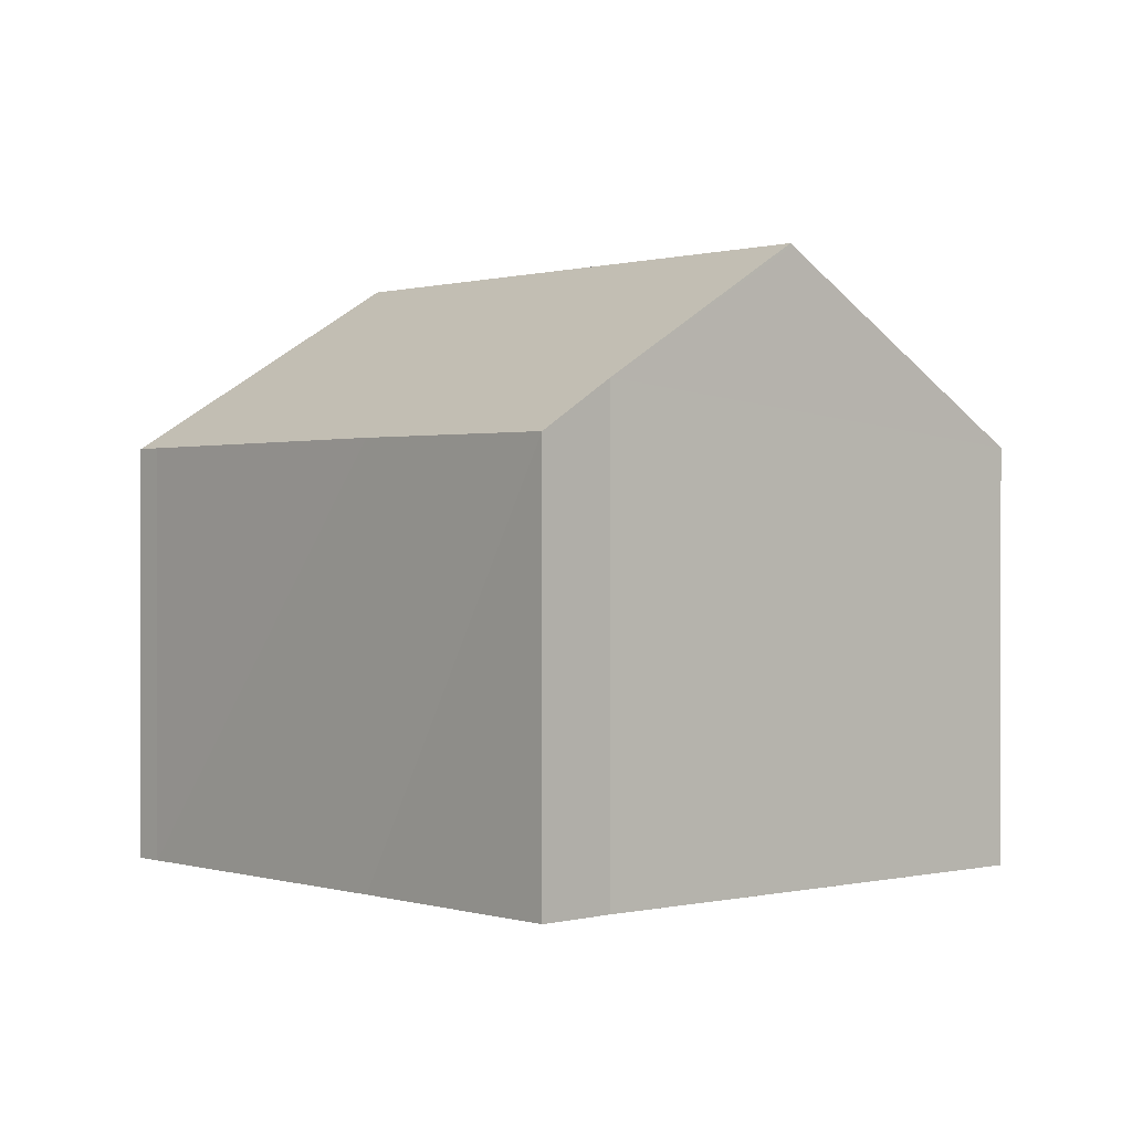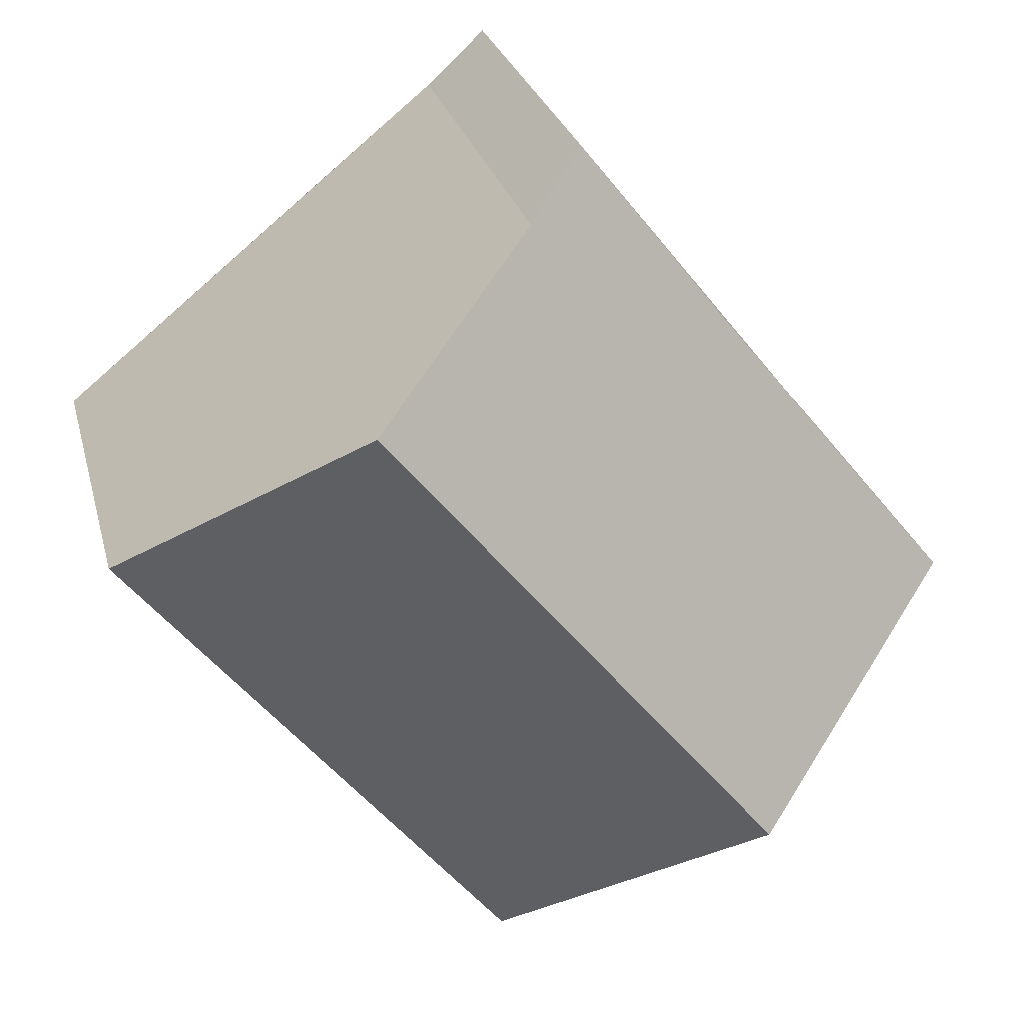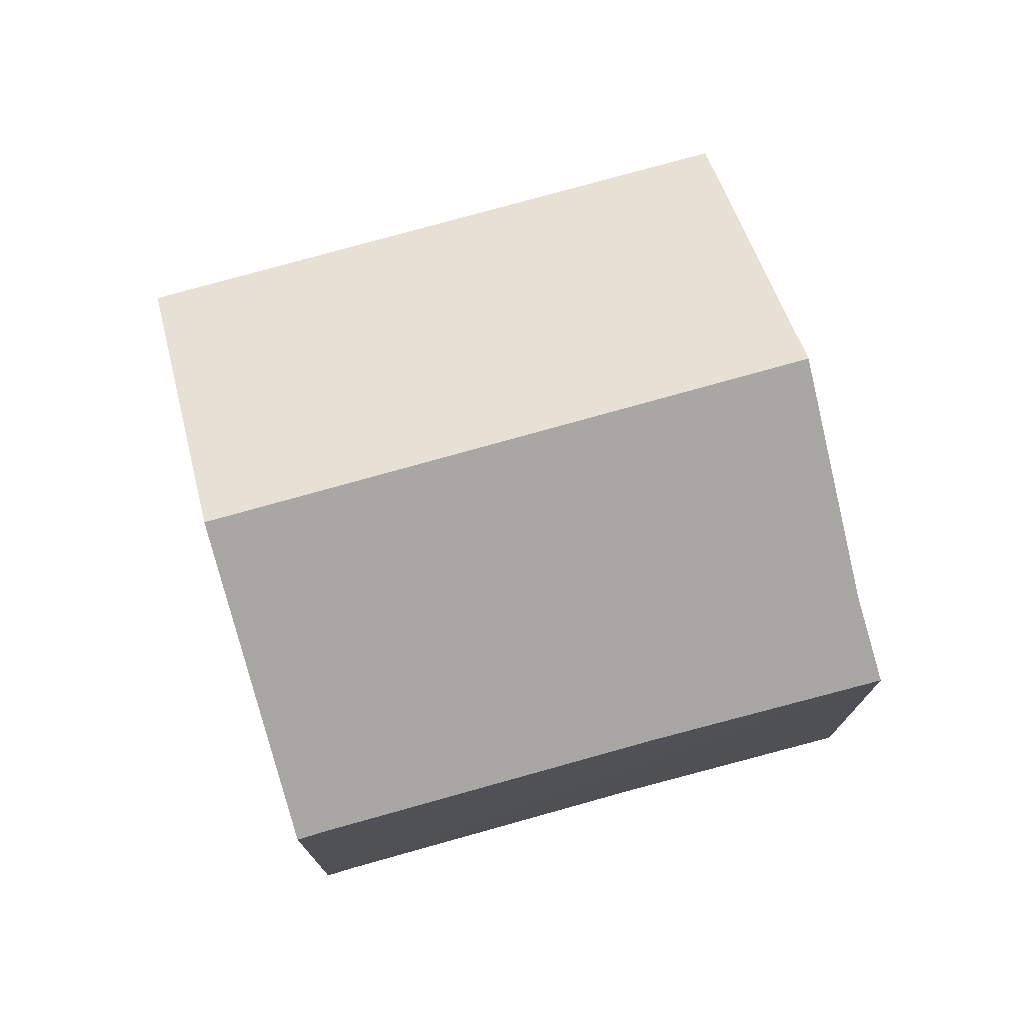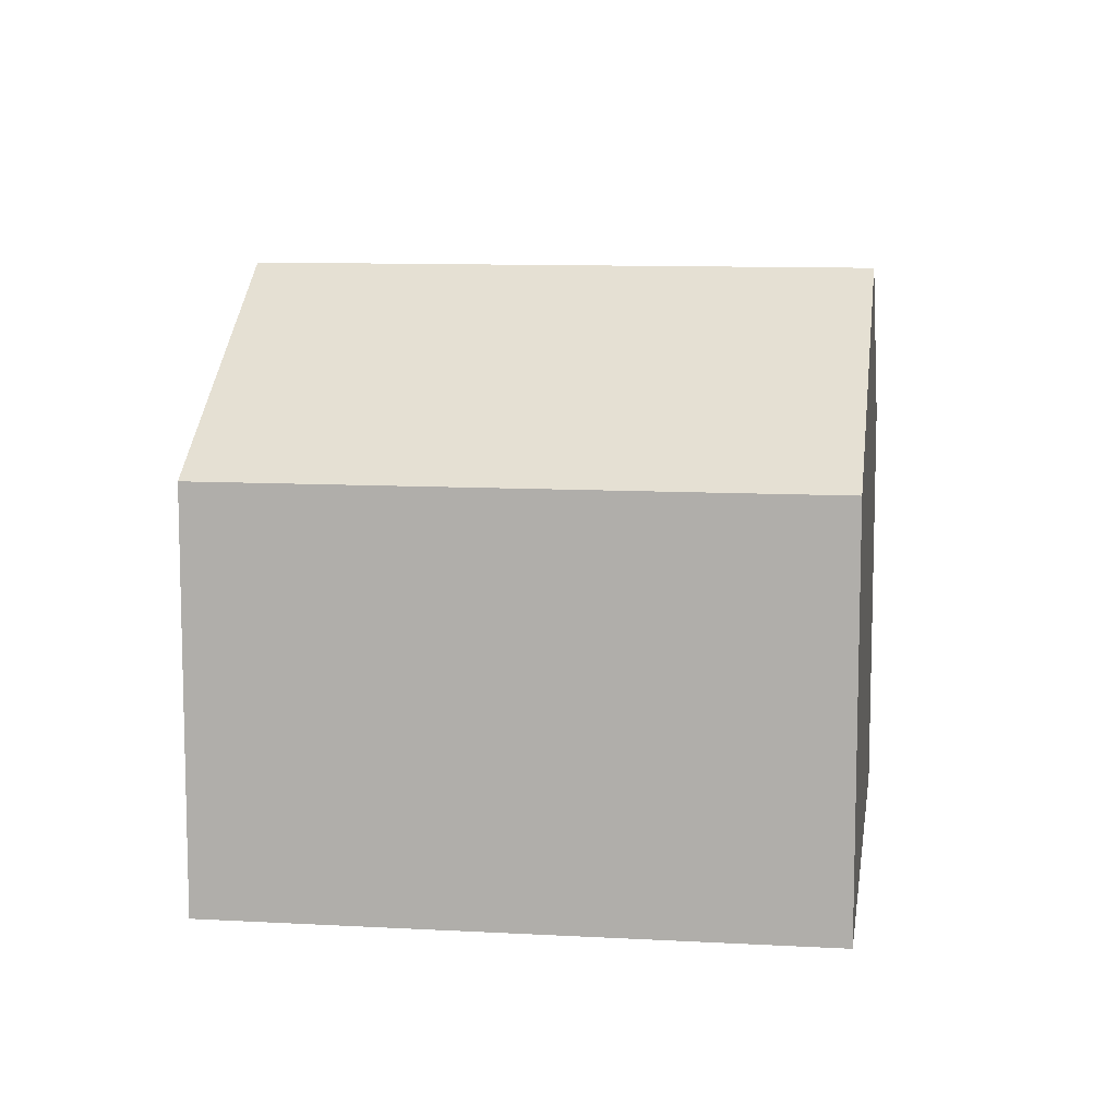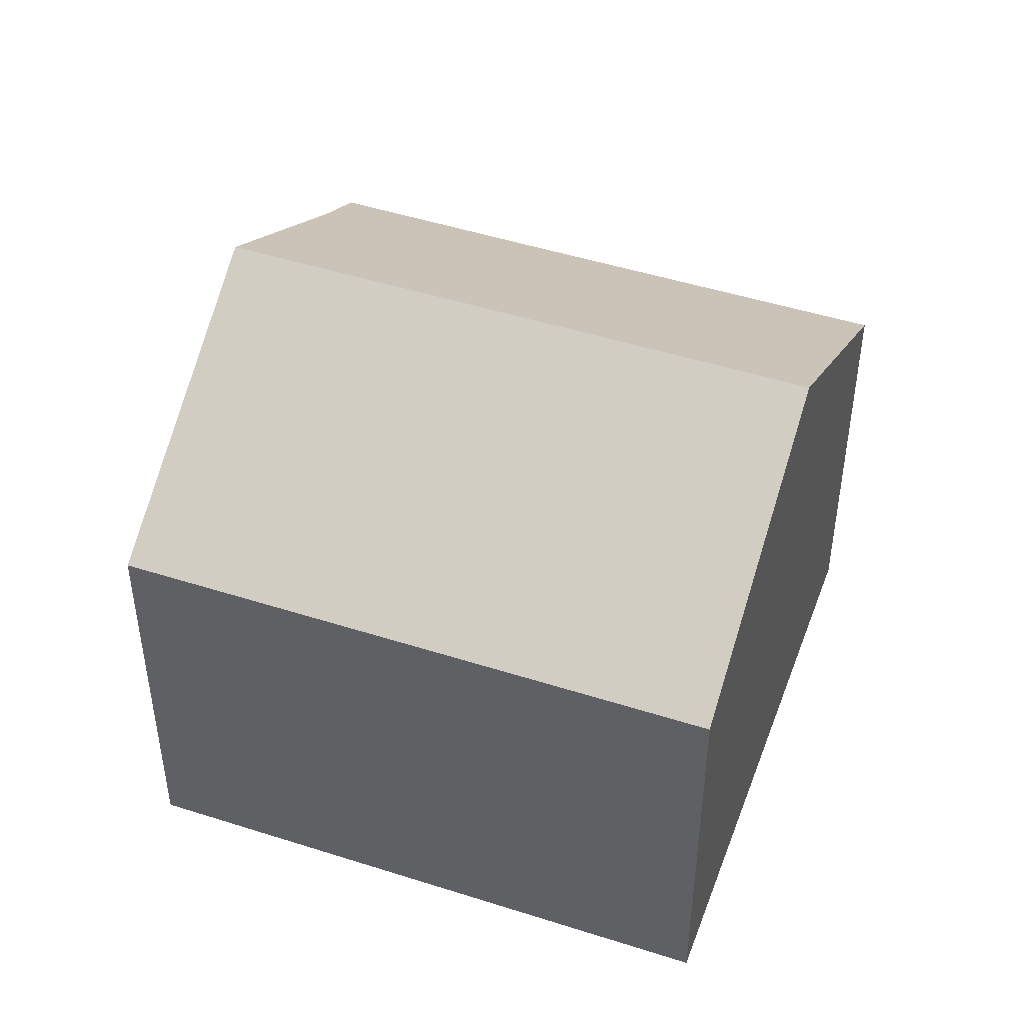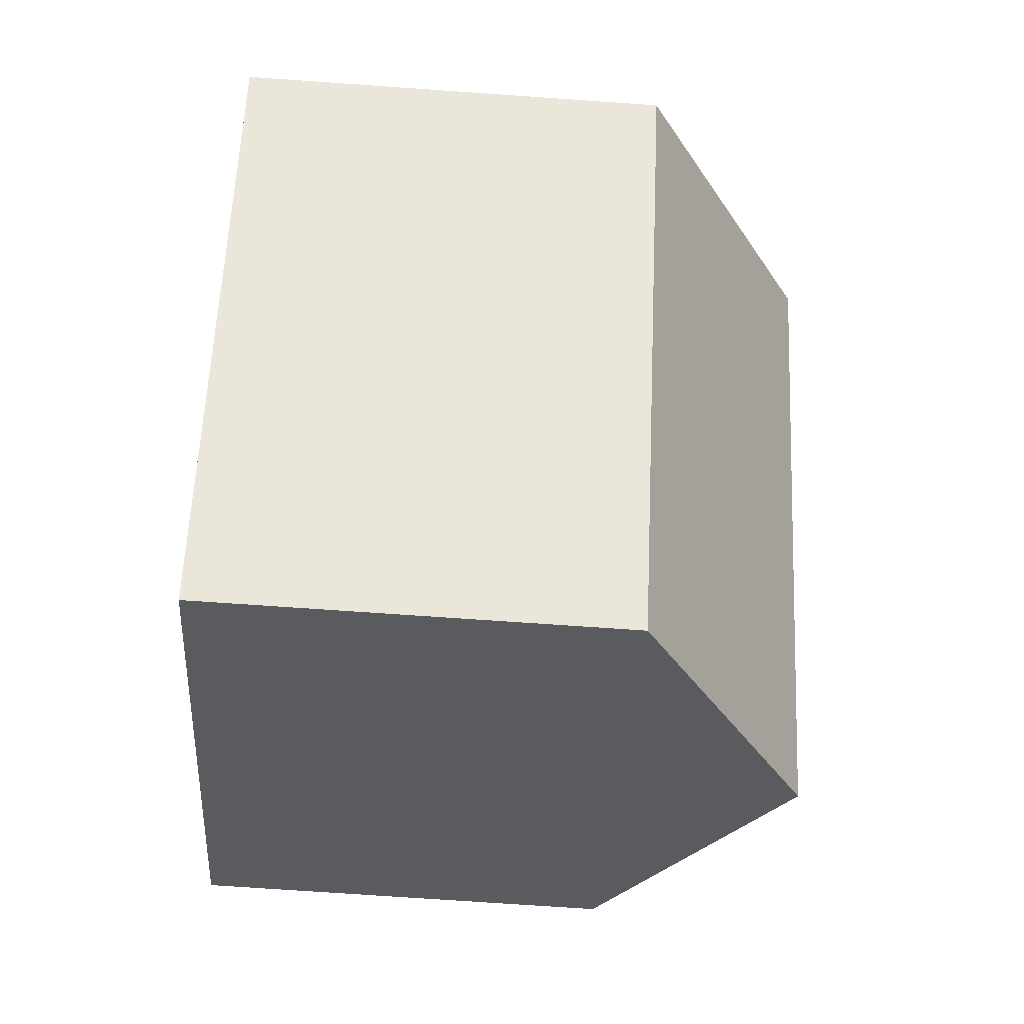
<metadata>
{"format":"obj","ext":"obj","renderer":"f3d","projection":"perspective","resolution":1024,"background":"white","views":[{"elev":0.4,"azim":-2.5,"up":"+Y"},{"elev":26.3,"azim":166.4,"up":"+Z"},{"elev":76.3,"azim":-66.6,"up":"+Y"},{"elev":10.1,"azim":137.2,"up":"+Y"},{"elev":47.2,"azim":149.0,"up":"+Y"},{"elev":-71.9,"azim":86.0,"up":"+Z"}]}
</metadata>
<code>
v  8.277 7.295 -6.726
v  11.06 10.42 5.064
v  15.14 7.295 1.723
v  11.01 10.45 5.104
v  4.13 10.45 -3.356
v  0 7.308 4.475e-16
v  0.334 7.314 0.394
v  4.195 7.307 5.163
v  7.953 8.125 7.592
v  6.887 7.266 8.584
v  0.334 -2.413e-17 0.394
v  0 0 0
v  4.195 -3.161e-16 5.163
v  6.887 -5.256e-16 8.584
v  7.953 -4.649e-16 7.592
v  15.14 -1.055e-16 1.723
v  11.06 -3.101e-16 5.064
v  11.01 -3.125e-16 5.104
v  8.277 4.118e-16 -6.726
v  4.13 2.055e-16 -3.356
g defaultobject
f 1 2 3
f 2 1 4
f 4 1 5
f 6 4 5
f 4 6 7
f 4 7 8
f 4 8 9
f 9 8 10
f 6 11 7
f 11 6 12
f 11 8 7
f 8 11 10
f 10 11 13
f 10 13 14
f 10 15 9
f 15 10 14
f 9 2 4
f 2 9 3
f 3 9 15
f 3 15 16
f 16 15 17
f 17 15 18
f 16 1 3
f 1 16 19
f 1 6 5
f 6 1 12
f 12 1 20
f 20 1 19
f 15 13 11
f 13 15 14
f 16 20 19
f 20 16 17
f 20 17 12
f 12 17 18
f 12 18 15
f 12 15 11

</code>
